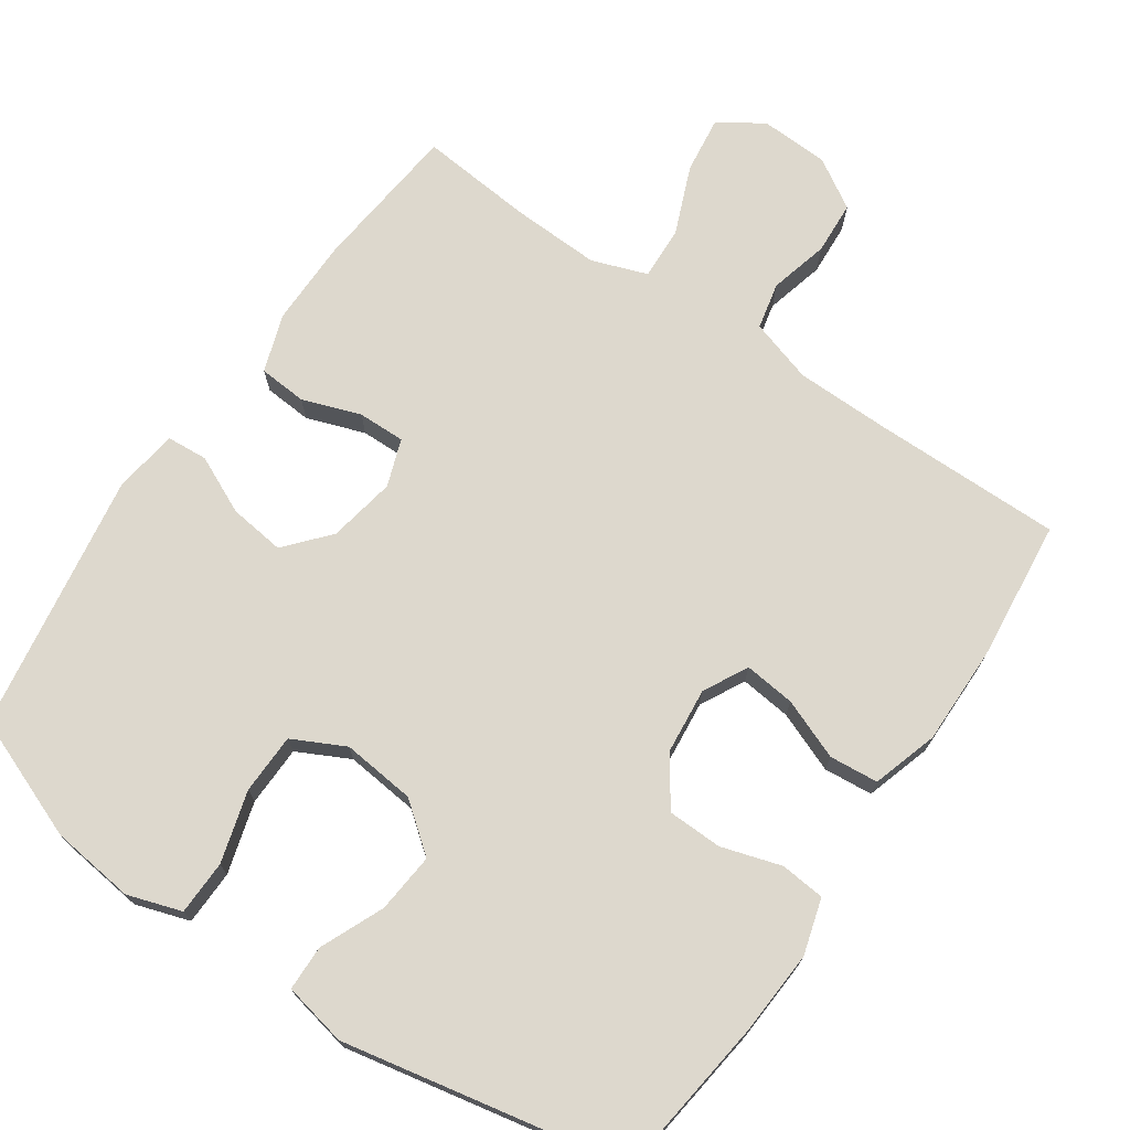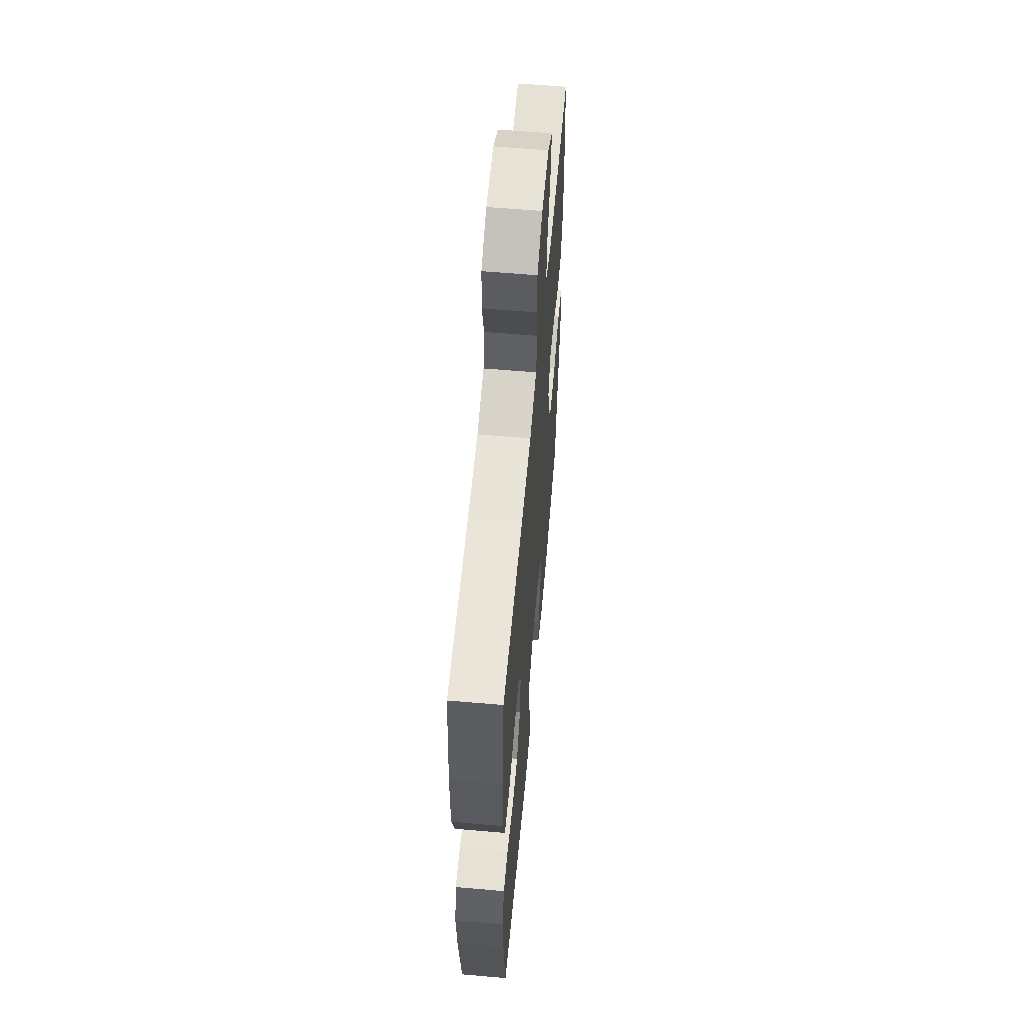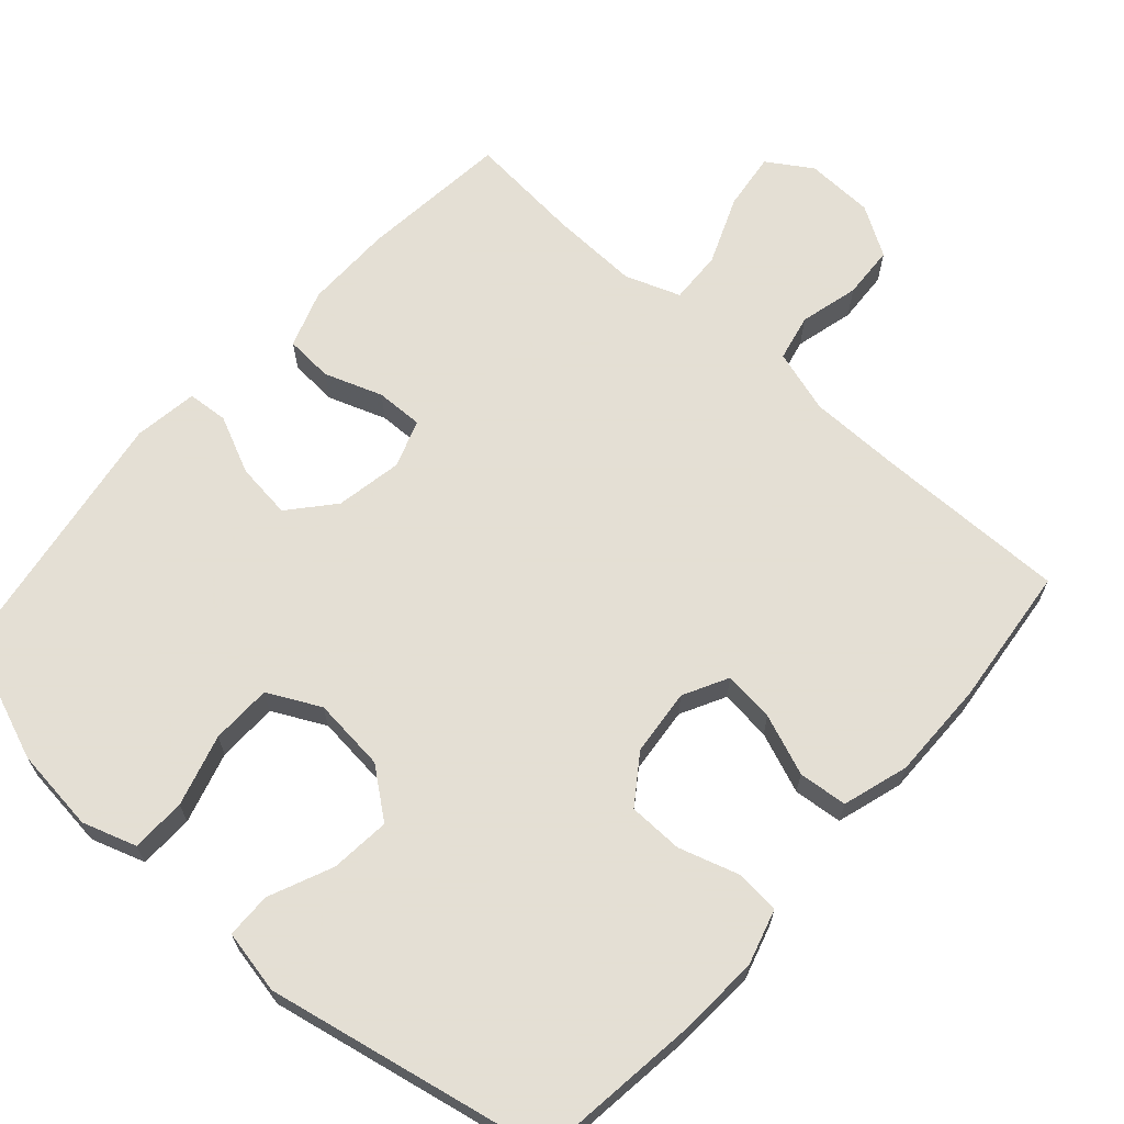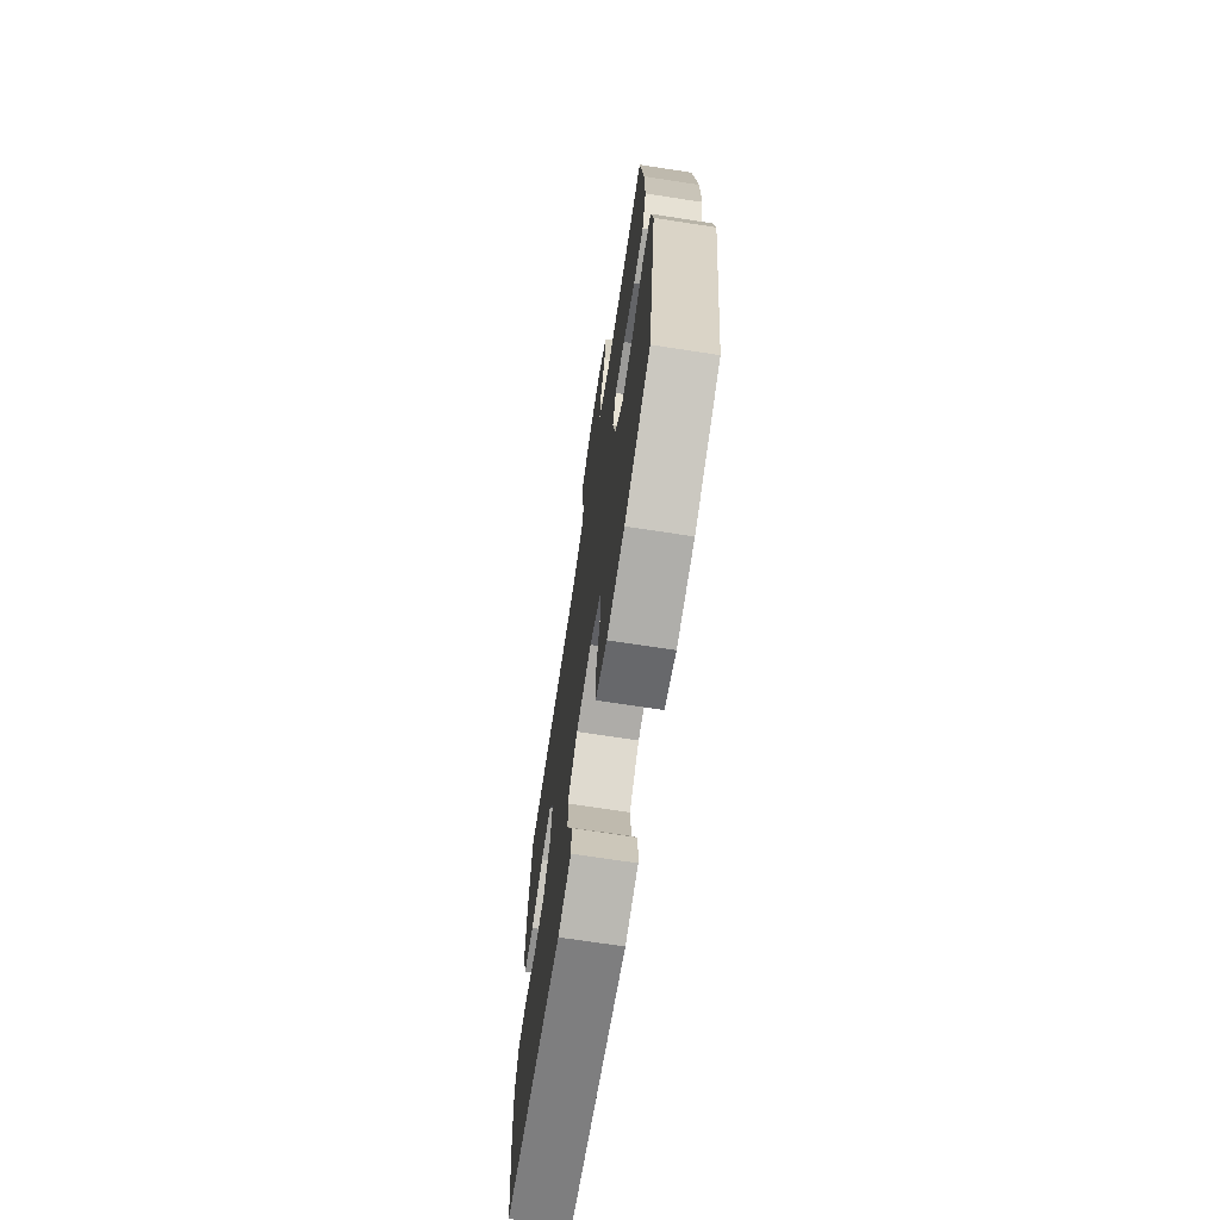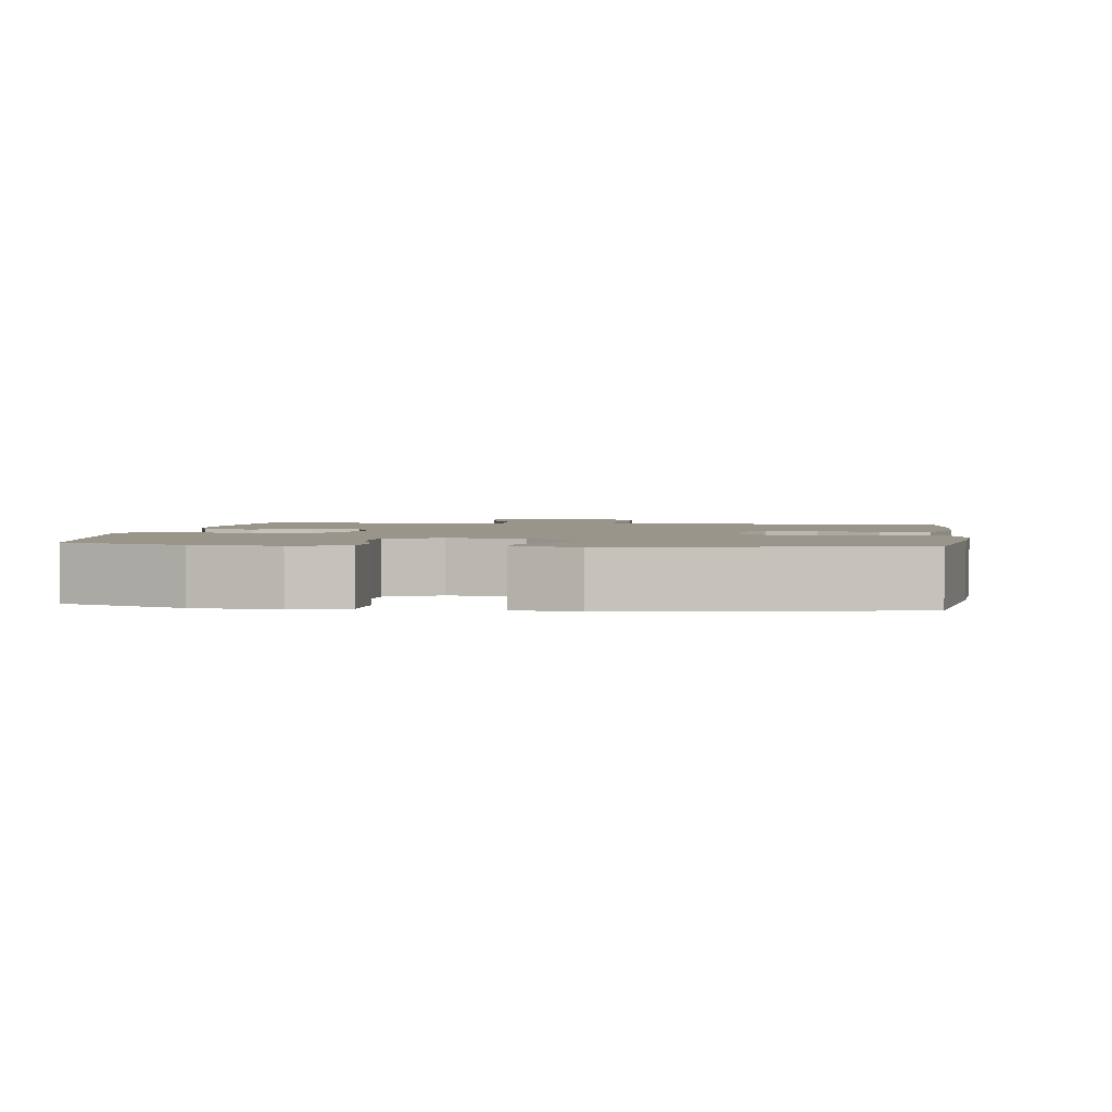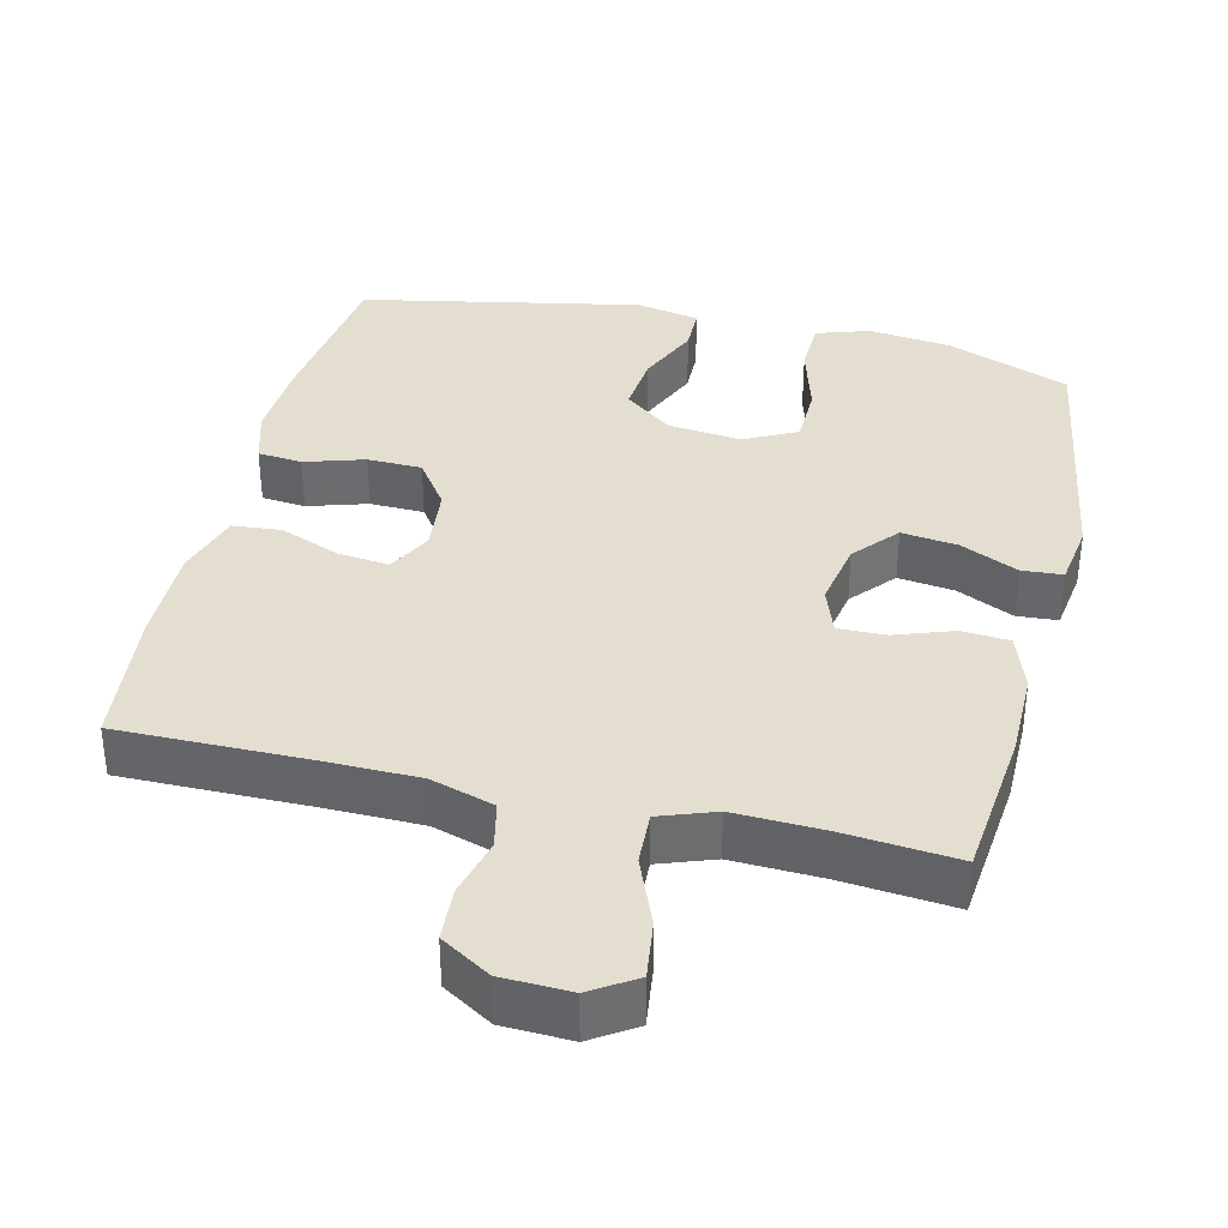
<metadata>
{"format":"obj","ext":"obj","renderer":"f3d","projection":"perspective","resolution":1024,"background":"white","views":[{"elev":72.2,"azim":-145.7,"up":"+Y"},{"elev":59.2,"azim":-84.9,"up":"+Z"},{"elev":66.3,"azim":-138.5,"up":"+Y"},{"elev":-70.6,"azim":81.3,"up":"+Z"},{"elev":2.1,"azim":-172.2,"up":"+Y"},{"elev":36.5,"azim":13.3,"up":"+Y"}]}
</metadata>
<code>
v 0.5 0.07 -0.5
v 0.332 0.07 -0.566
v 0.217 0.07 -0.58
v 0.143 0.07 -0.556
v 0.141 0.07 -0.481
v 0.169 0.07 -0.383
v 0.167 0.07 -0.3
v 0.095 0.07 -0.264
v -0.006 0.07 -0.275
v -0.072 0.07 -0.327
v -0.064 0.07 -0.409
v -0.026 0.07 -0.496
v -0.027 0.07 -0.558
v -0.114 0.07 -0.576
v -0.5 0.07 -0.5
v -0.529 0.07 -0.276
v -0.536 0.07 -0.161
v -0.514 0.07 -0.085
v -0.453 0.07 -0.079
v -0.371 0.07 -0.104
v -0.296 0.07 -0.102
v -0.25 0.07 -0.036
v -0.241 0.07 0.055
v -0.273 0.07 0.116
v -0.343 0.07 0.108
v -0.426 0.07 0.075
v -0.493 0.07 0.081
v -0.521 0.07 0.171
v -0.52 0.07 0.306
v -0.5 0.07 0.5
v -0.239 0.07 0.499
v -0.11 0.07 0.501
v -0.023 0.07 0.528
v -0.009 0.07 0.592
v -0.03 0.07 0.673
v -0.026 0.07 0.746
v 0.042 0.07 0.788
v 0.136 0.07 0.792
v 0.197 0.07 0.753
v 0.187 0.07 0.674
v 0.149 0.07 0.58
v 0.146 0.07 0.507
v 0.222 0.07 0.48
v 0.344 0.07 0.485
v 0.5 0.07 0.5
v 0.522 0.07 0.294
v 0.523 0.07 0.174
v 0.496 0.07 0.095
v 0.43 0.07 0.09
v 0.35 0.07 0.118
v 0.285 0.07 0.119
v 0.262 0.07 0.054
v 0.279 0.07 -0.038
v 0.331 0.07 -0.098
v 0.408 0.07 -0.088
v 0.487 0.07 -0.051
v 0.543 0.07 -0.055
v 0.556 0.07 -0.143
v 0.5 0 -0.5
v 0.332 0 -0.566
v 0.217 0 -0.58
v 0.143 0 -0.556
v 0.141 0 -0.481
v 0.169 0 -0.383
v 0.167 0 -0.3
v 0.095 0 -0.264
v -0.006 0 -0.275
v -0.072 0 -0.327
v -0.064 0 -0.409
v -0.026 0 -0.496
v -0.027 0 -0.558
v -0.114 0 -0.576
v -0.5 0 -0.5
v -0.529 0 -0.276
v -0.536 0 -0.161
v -0.514 0 -0.085
v -0.453 0 -0.079
v -0.371 0 -0.104
v -0.296 0 -0.102
v -0.25 0 -0.036
v -0.241 0 0.055
v -0.273 0 0.116
v -0.343 0 0.108
v -0.426 0 0.075
v -0.493 0 0.081
v -0.521 0 0.171
v -0.52 0 0.306
v -0.5 0 0.5
v -0.239 0 0.499
v -0.11 0 0.501
v -0.023 0 0.528
v -0.009 0 0.592
v -0.03 0 0.673
v -0.026 0 0.746
v 0.042 0 0.788
v 0.136 0 0.792
v 0.197 0 0.753
v 0.187 0 0.674
v 0.149 0 0.58
v 0.146 0 0.507
v 0.222 0 0.48
v 0.344 0 0.485
v 0.5 0 0.5
v 0.522 0 0.294
v 0.523 0 0.174
v 0.496 0 0.095
v 0.43 0 0.09
v 0.35 0 0.118
v 0.285 0 0.119
v 0.262 0 0.054
v 0.279 0 -0.038
v 0.331 0 -0.098
v 0.408 0 -0.088
v 0.487 0 -0.051
v 0.543 0 -0.055
v 0.556 0 -0.143
f 55 56 57 58
f 54 55 58 1
f 53 54 1 2
f 52 53 2 3
f 47 48 49 50
f 47 50 51
f 44 45 46 47
f 43 44 47 51
f 42 43 51 52
f 38 39 40 41
f 38 41 42
f 37 38 42
f 34 35 36 37
f 33 34 37 42
f 32 33 42 52
f 28 29 30 31
f 25 26 27 28
f 24 25 28 31
f 23 24 31 32
f 17 18 19 20
f 17 20 21
f 16 17 21
f 15 16 21
f 14 15 21 22
f 11 12 13 14
f 10 11 14 22
f 3 4 5 6
f 3 6 7
f 52 3 7
f 32 52 7 8
f 23 32 8 9
f 9 10 22 23
f 116 115 114 113
f 59 116 113 112
f 60 59 112 111
f 61 60 111 110
f 108 107 106 105
f 109 108 105
f 105 104 103 102
f 109 105 102 101
f 110 109 101 100
f 99 98 97 96
f 100 99 96
f 100 96 95
f 95 94 93 92
f 100 95 92 91
f 110 100 91 90
f 89 88 87 86
f 86 85 84 83
f 89 86 83 82
f 90 89 82 81
f 78 77 76 75
f 79 78 75
f 79 75 74
f 79 74 73
f 80 79 73 72
f 72 71 70 69
f 80 72 69 68
f 64 63 62 61
f 65 64 61
f 65 61 110
f 66 65 110 90
f 67 66 90 81
f 81 80 68 67
f 1 59 60 2
f 2 60 61 3
f 3 61 62 4
f 4 62 63 5
f 5 63 64 6
f 6 64 65 7
f 7 65 66 8
f 8 66 67 9
f 9 67 68 10
f 10 68 69 11
f 11 69 70 12
f 12 70 71 13
f 13 71 72 14
f 14 72 73 15
f 15 73 74 16
f 16 74 75 17
f 17 75 76 18
f 18 76 77 19
f 19 77 78 20
f 20 78 79 21
f 21 79 80 22
f 22 80 81 23
f 23 81 82 24
f 24 82 83 25
f 25 83 84 26
f 26 84 85 27
f 27 85 86 28
f 28 86 87 29
f 29 87 88 30
f 30 88 89 31
f 31 89 90 32
f 32 90 91 33
f 33 91 92 34
f 34 92 93 35
f 35 93 94 36
f 36 94 95 37
f 37 95 96 38
f 38 96 97 39
f 39 97 98 40
f 40 98 99 41
f 41 99 100 42
f 42 100 101 43
f 43 101 102 44
f 44 102 103 45
f 45 103 104 46
f 46 104 105 47
f 47 105 106 48
f 48 106 107 49
f 49 107 108 50
f 50 108 109 51
f 51 109 110 52
f 52 110 111 53
f 53 111 112 54
f 54 112 113 55
f 55 113 114 56
f 56 114 115 57
f 57 115 116 58
f 58 116 59 1

</code>
